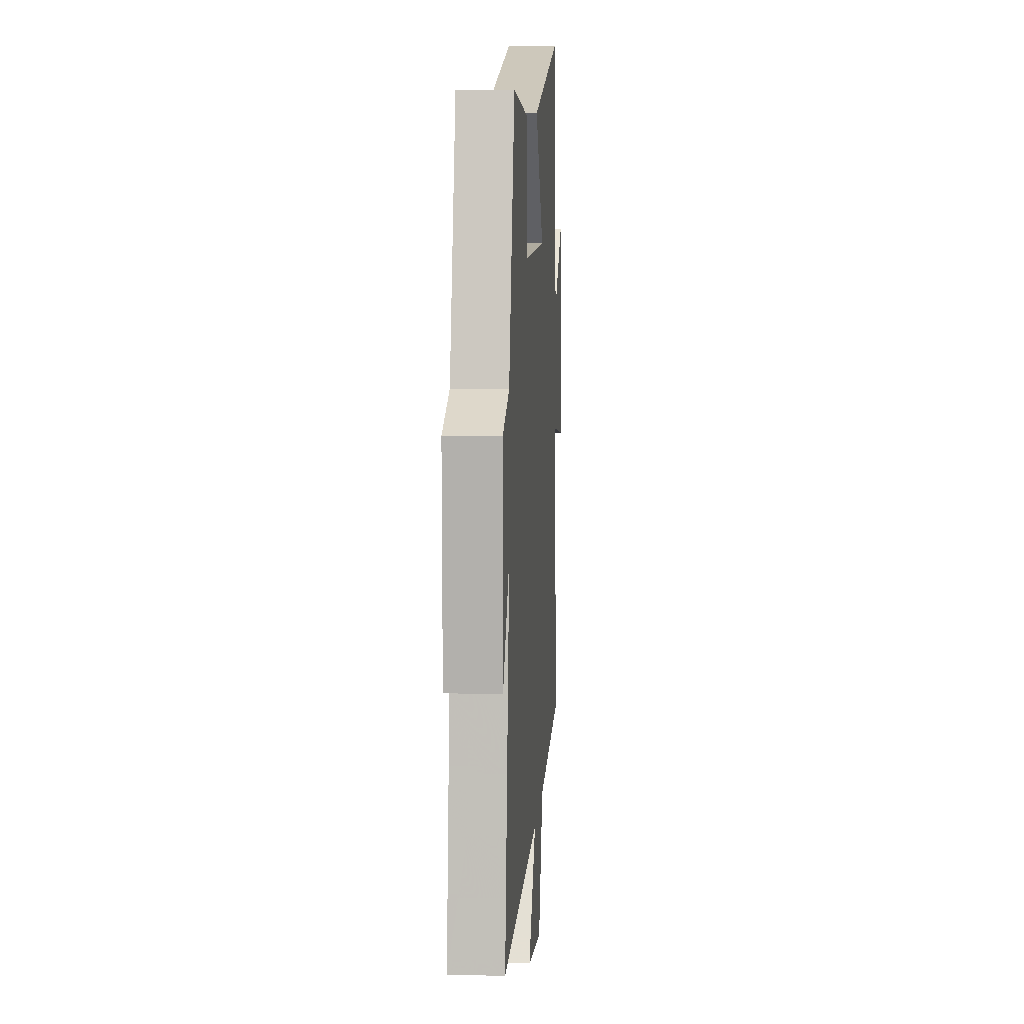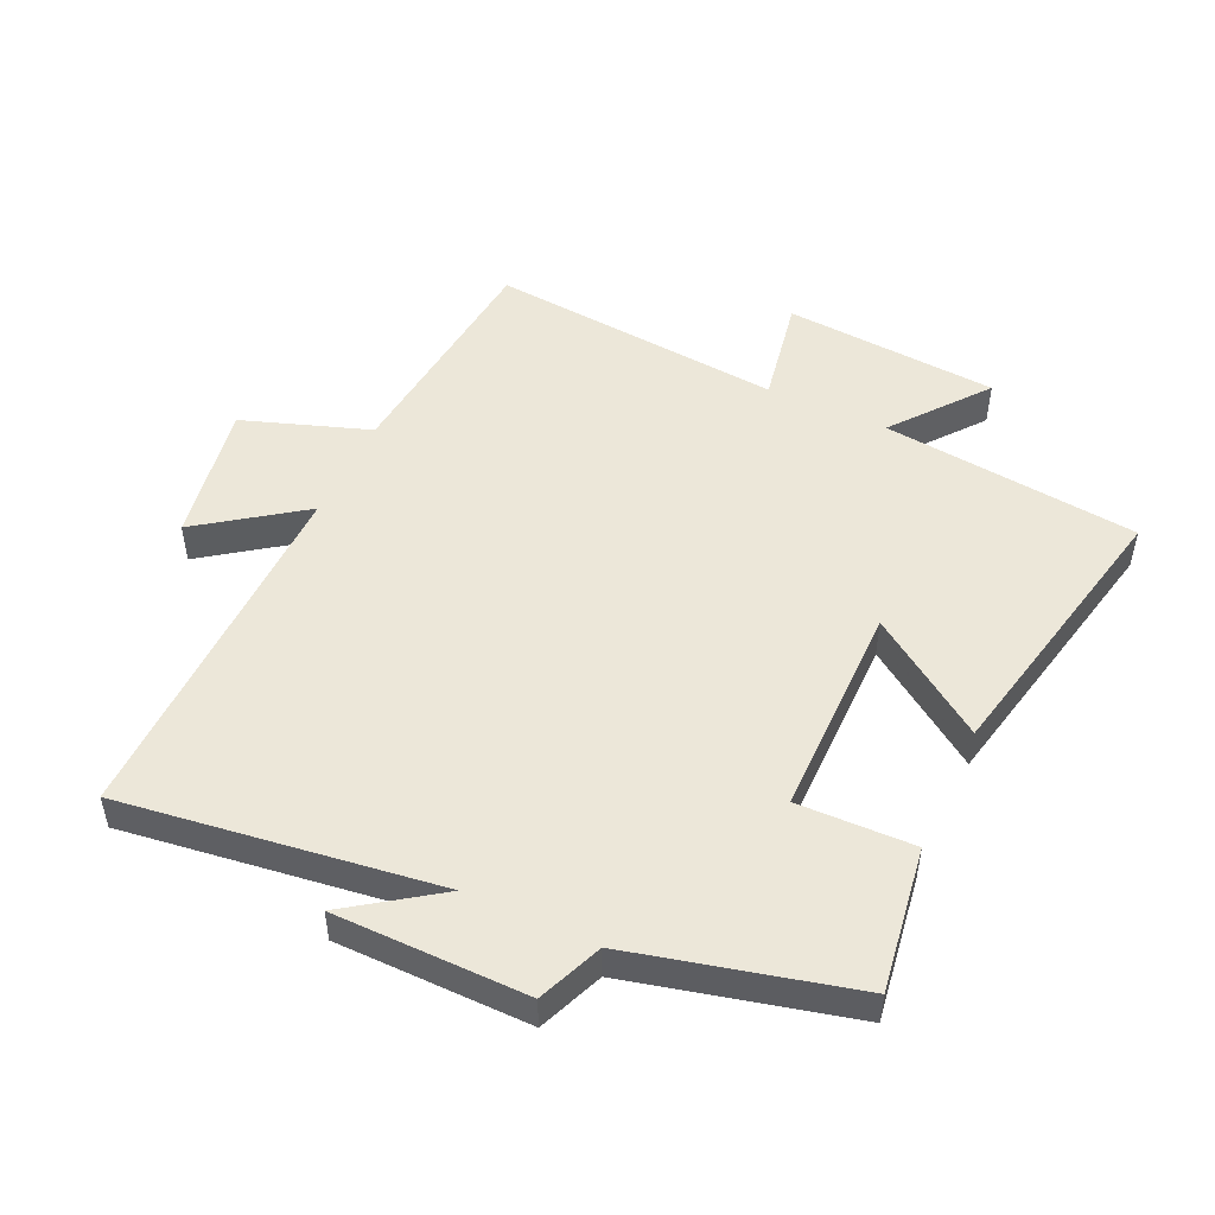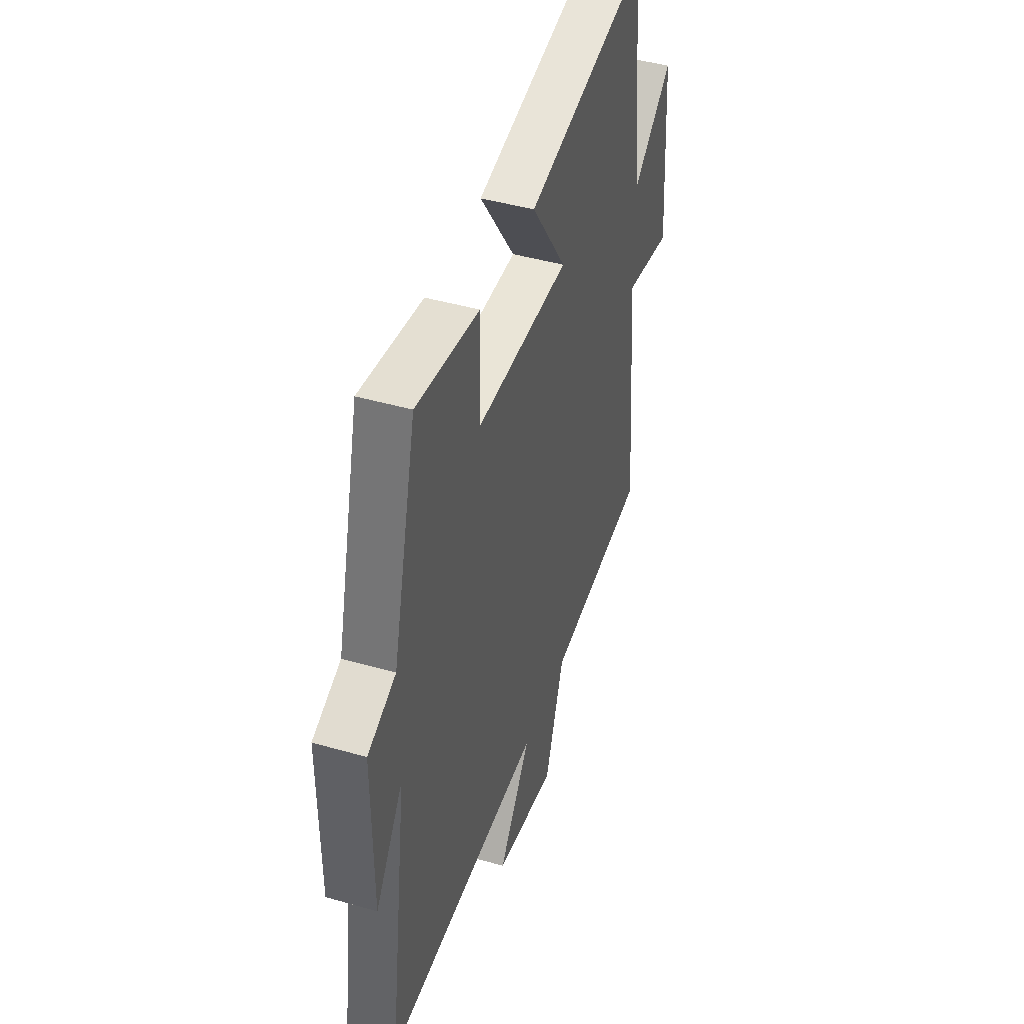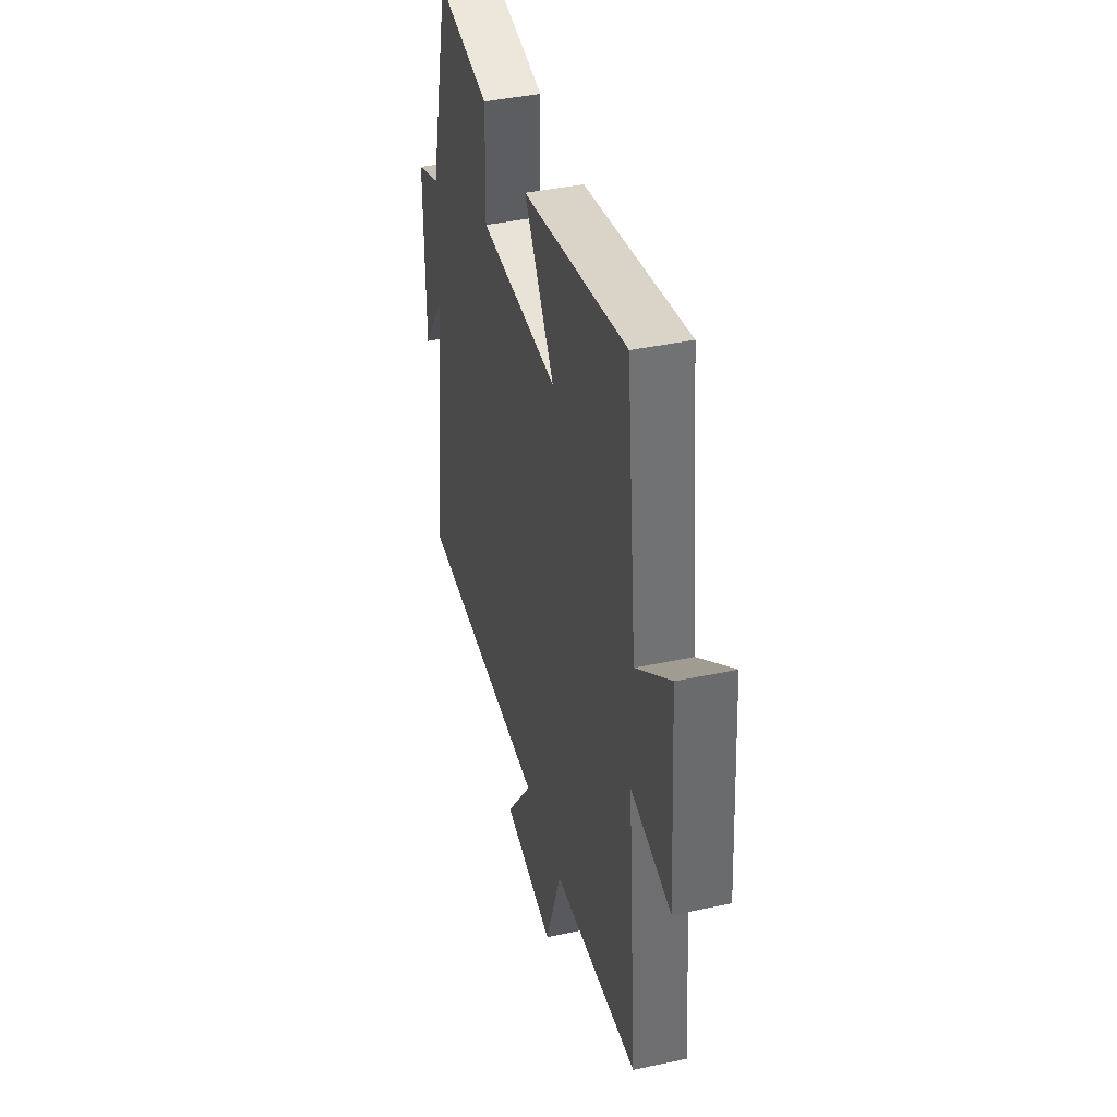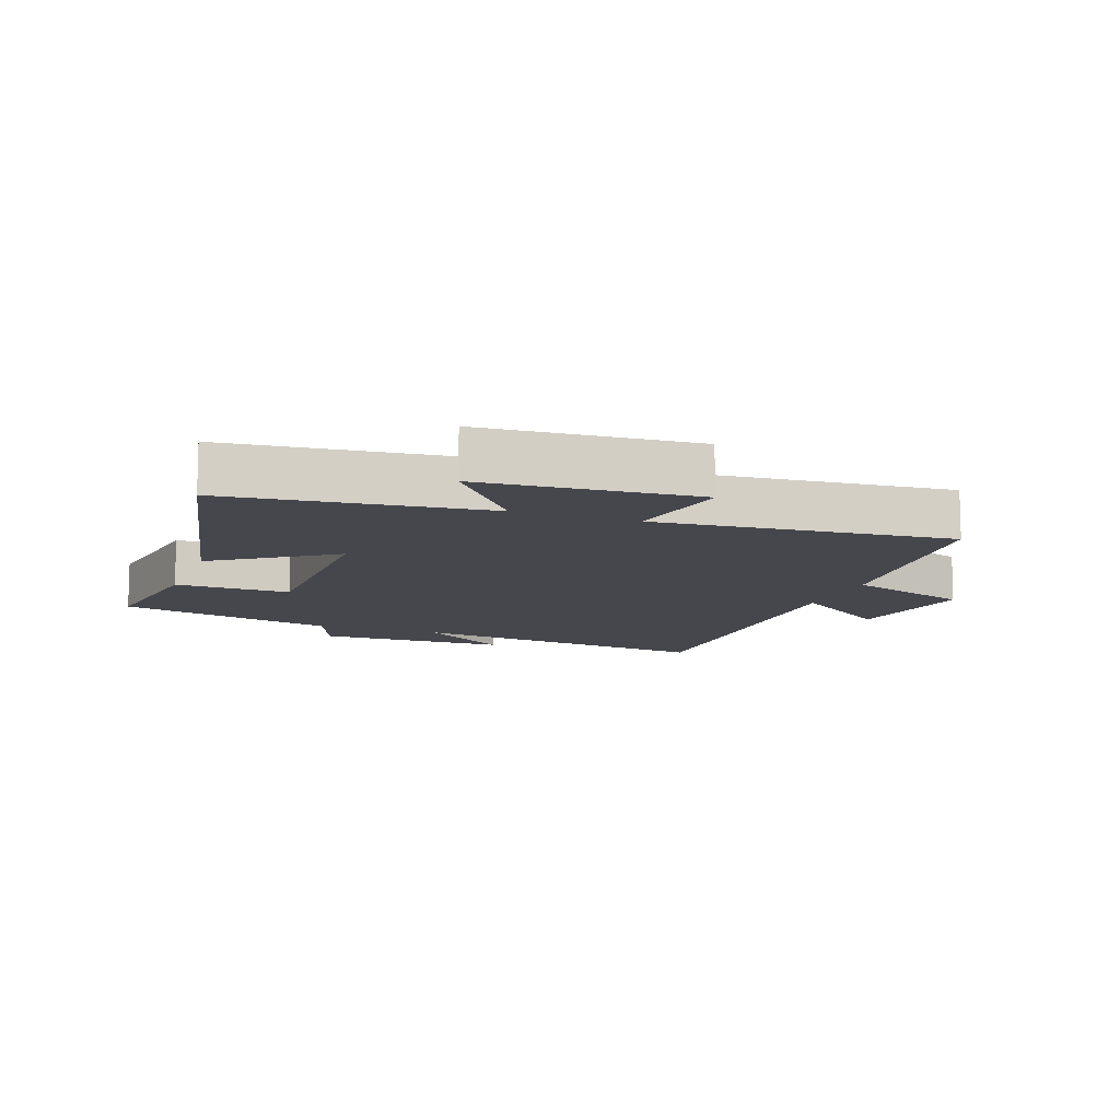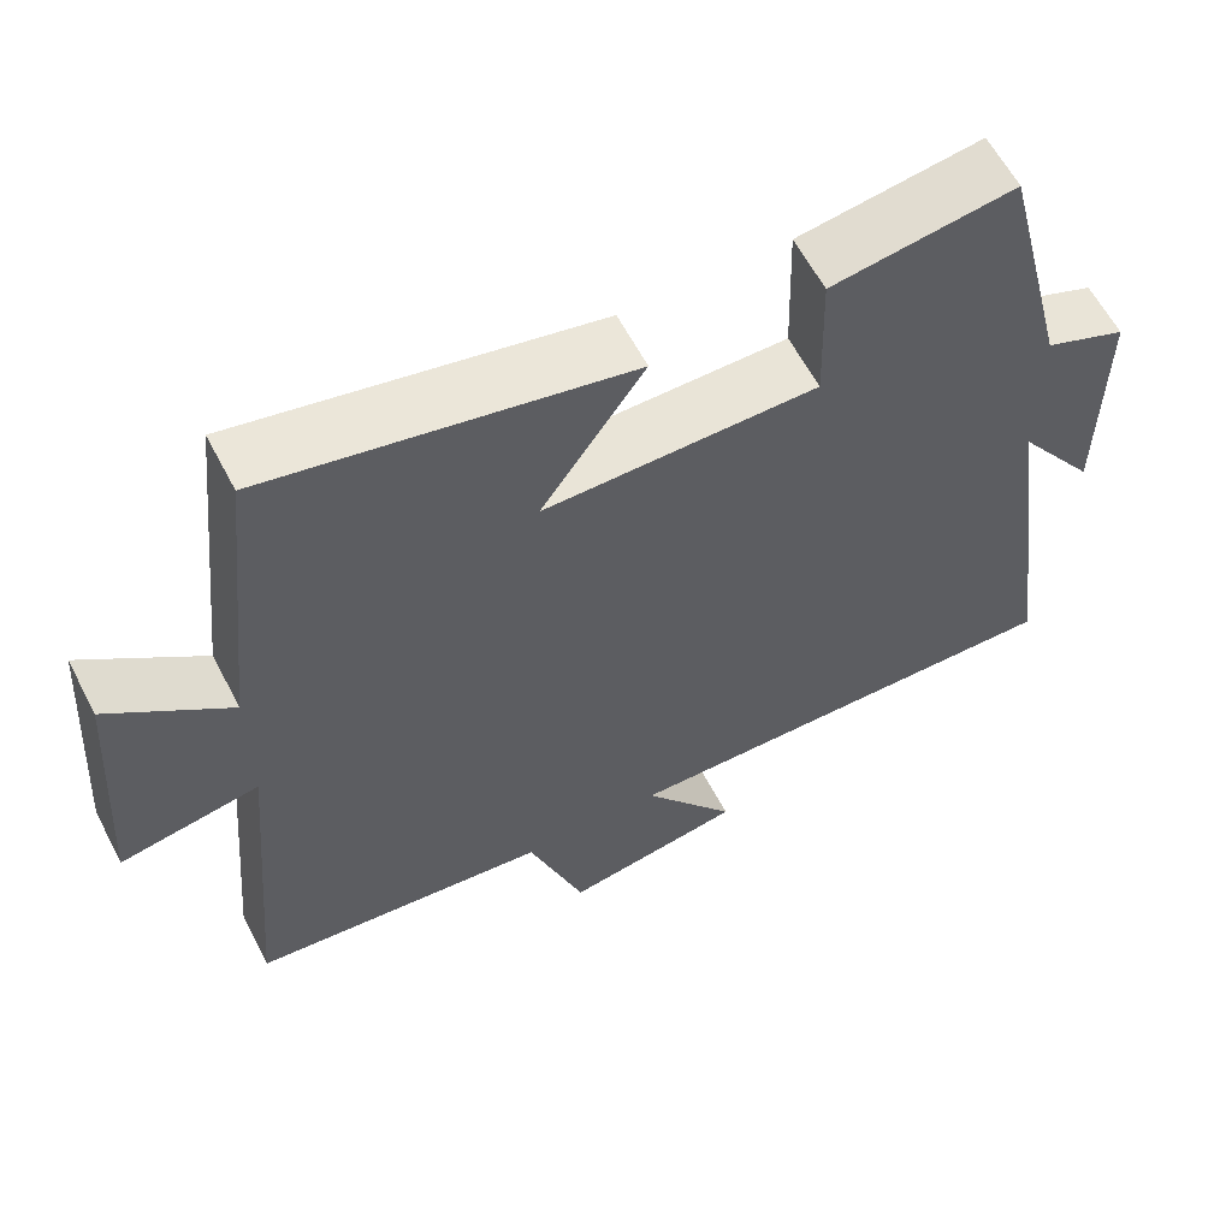
<metadata>
{"format":"obj","ext":"obj","renderer":"f3d","projection":"perspective","resolution":1024,"background":"white","views":[{"elev":10.0,"azim":-85.9,"up":"+Z"},{"elev":50.1,"azim":-65.1,"up":"+Y"},{"elev":44.4,"azim":-71.4,"up":"+Z"},{"elev":41.2,"azim":75.5,"up":"+Z"},{"elev":-10.9,"azim":69.9,"up":"+Y"},{"elev":60.8,"azim":152.5,"up":"+Z"}]}
</metadata>
<code>
v -0.414 0.07 0.534
v -0.188 0.07 0.5
v -0.193 0.07 0.318
v 0.143 0.07 0.316
v 0.016 0.07 0.5
v 0.456 0.07 0.593
v 0.5 0.07 0.19
v 0.646 0.07 0.305
v 0.67 0.07 -0.031
v 0.5 0.07 0
v 0.541 0.07 -0.462
v 0.175 0.07 -0.5
v 0.106 0.07 -0.698
v -0.114 0.07 -0.66
v 0.001 0.07 -0.5
v -0.568 0.07 -0.509
v -0.5 0.07 -0.014
v -0.599 0.07 -0.155
v -0.601 0.07 0.147
v -0.5 0.07 0.188
v -0.414 0 0.534
v -0.188 0 0.5
v -0.193 0 0.318
v 0.143 0 0.316
v 0.016 0 0.5
v 0.456 0 0.593
v 0.5 0 0.19
v 0.646 0 0.305
v 0.67 0 -0.031
v 0.5 0 0
v 0.541 0 -0.462
v 0.175 0 -0.5
v 0.106 0 -0.698
v -0.114 0 -0.66
v 0.001 0 -0.5
v -0.568 0 -0.509
v -0.5 0 -0.014
v -0.599 0 -0.155
v -0.601 0 0.147
v -0.5 0 0.188
f 17 18 19 20
f 1 2 3
f 20 1 3
f 17 20 3
f 17 3 4
f 16 17 4
f 15 16 4
f 12 13 14 15
f 12 15 4
f 11 12 4
f 10 11 4
f 7 8 9 10
f 6 7 10
f 5 6 10
f 4 5 10
f 40 39 38 37
f 23 22 21
f 23 21 40
f 23 40 37
f 24 23 37
f 24 37 36
f 24 36 35
f 35 34 33 32
f 24 35 32
f 24 32 31
f 24 31 30
f 30 29 28 27
f 30 27 26
f 30 26 25
f 30 25 24
f 1 21 22 2
f 2 22 23 3
f 3 23 24 4
f 4 24 25 5
f 5 25 26 6
f 6 26 27 7
f 7 27 28 8
f 8 28 29 9
f 9 29 30 10
f 10 30 31 11
f 11 31 32 12
f 12 32 33 13
f 13 33 34 14
f 14 34 35 15
f 15 35 36 16
f 16 36 37 17
f 17 37 38 18
f 18 38 39 19
f 19 39 40 20
f 20 40 21 1

</code>
